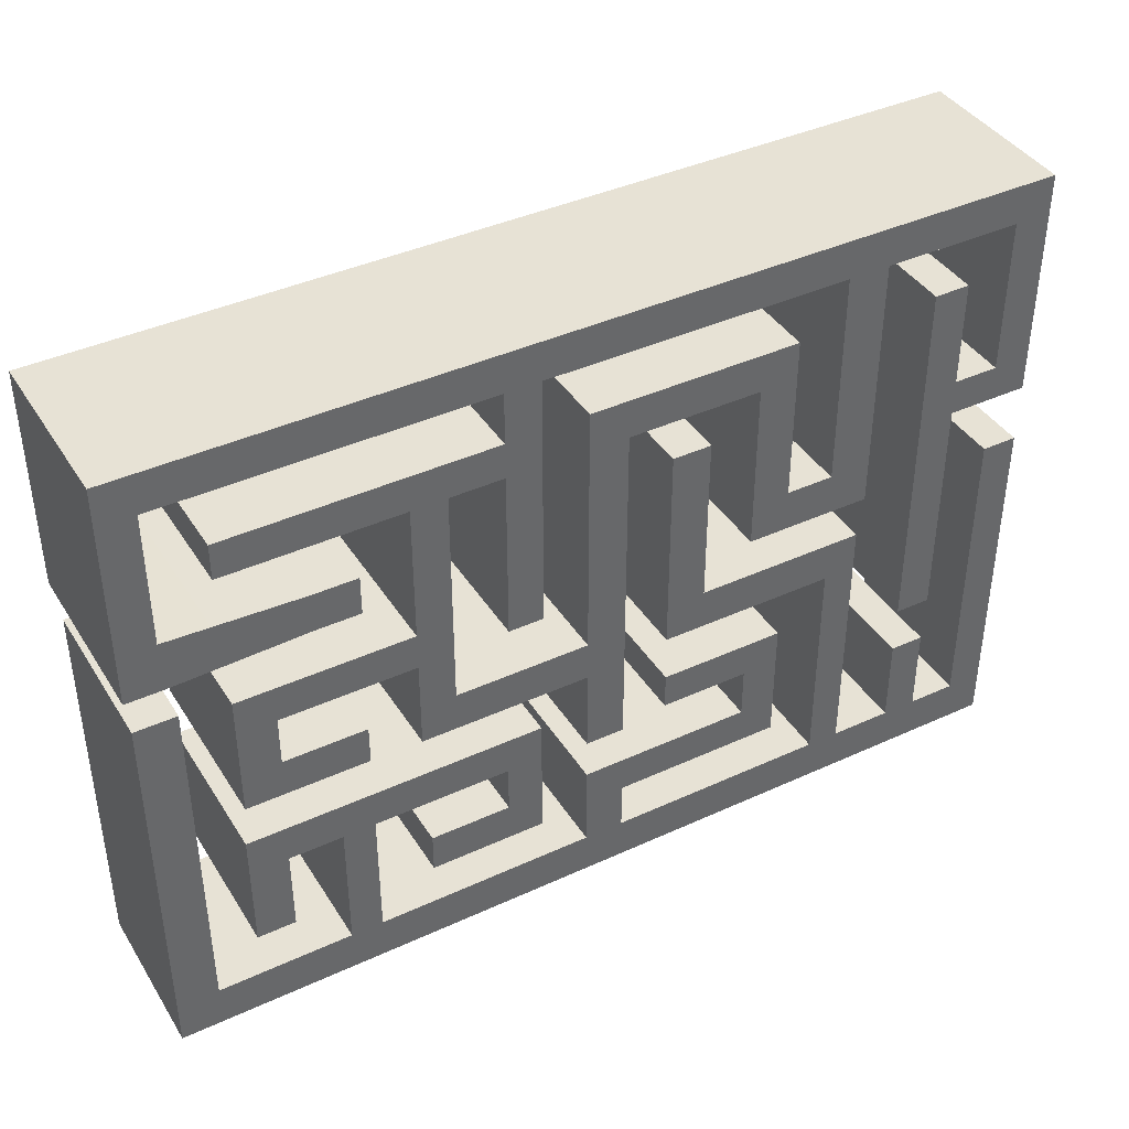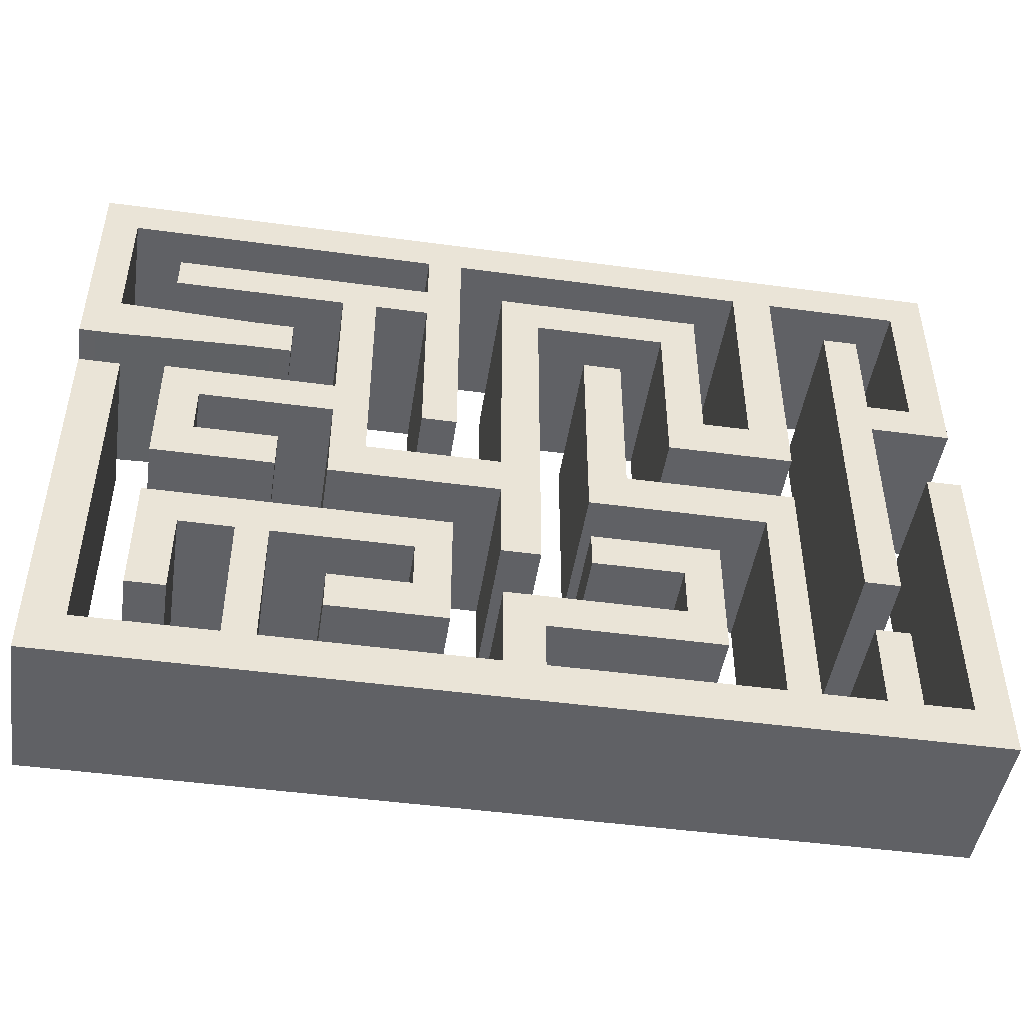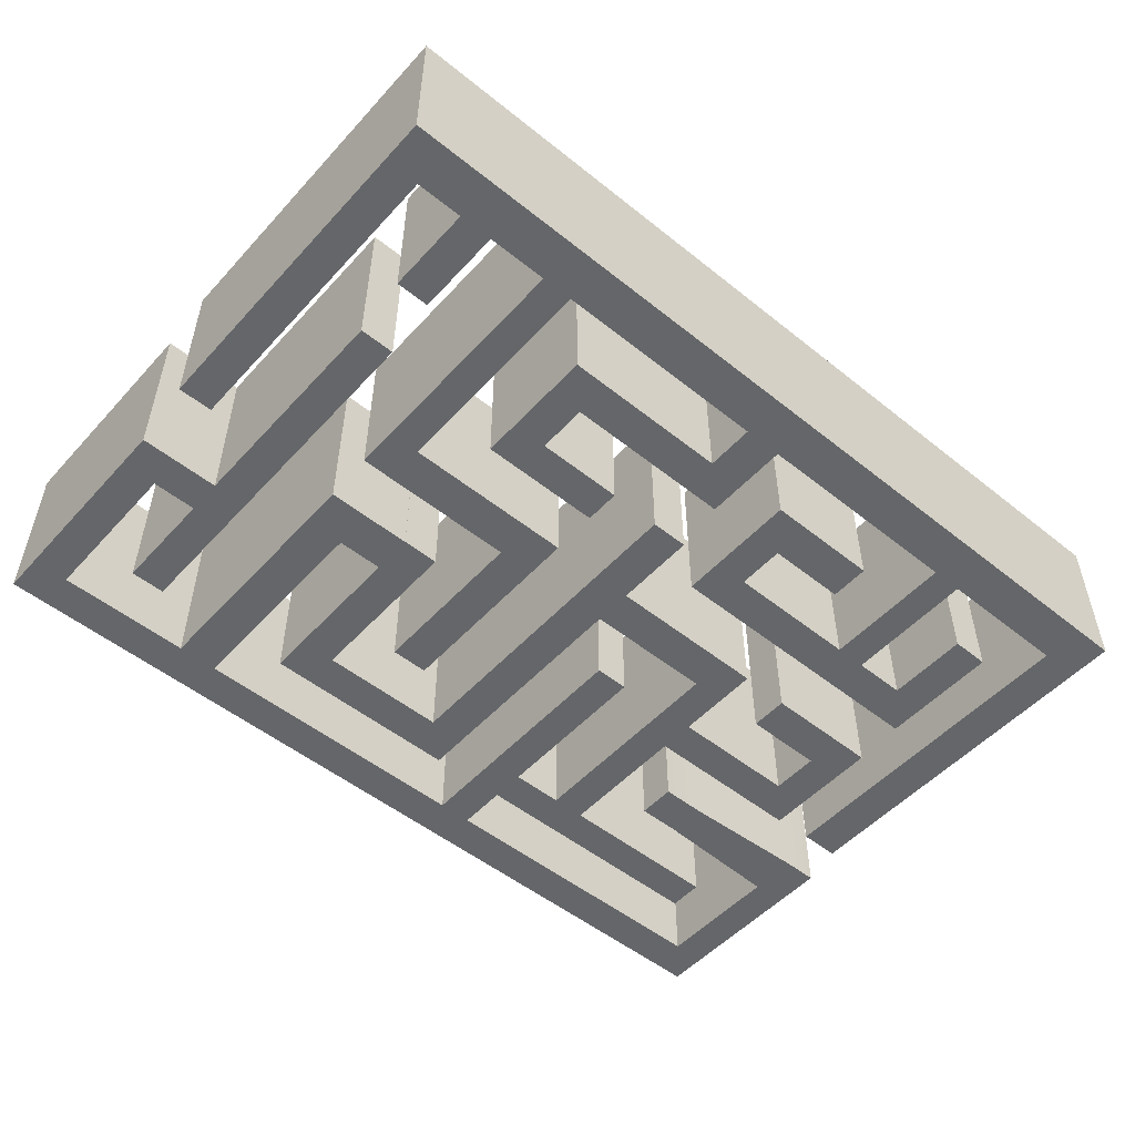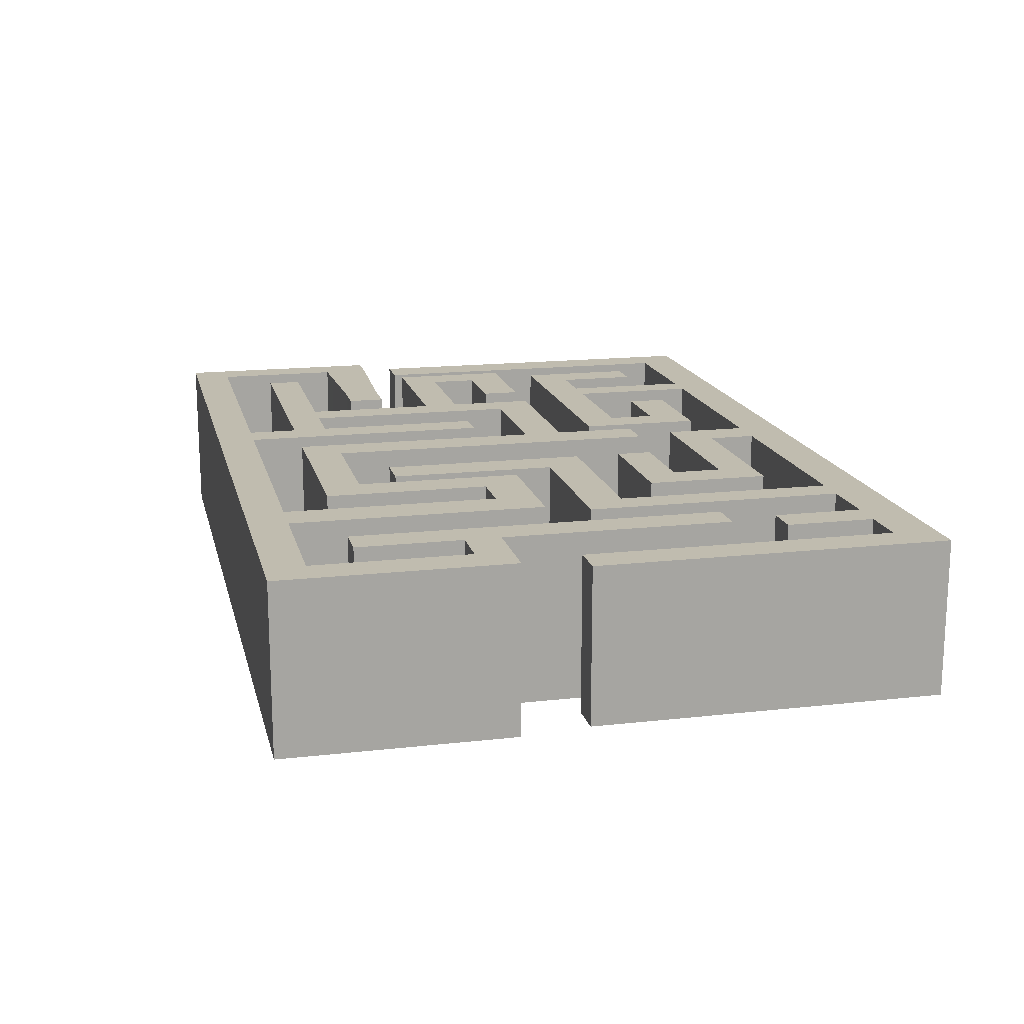
<metadata>
{"format":"obj","ext":"obj","renderer":"f3d","projection":"perspective","resolution":1024,"background":"white","views":[{"elev":40.5,"azim":-29.4,"up":"+Z"},{"elev":-47.1,"azim":-8.7,"up":"+Z"},{"elev":-51.7,"azim":139.1,"up":"+Y"},{"elev":16.3,"azim":76.9,"up":"+Y"}]}
</metadata>
<code>
g default
v -7.116 -1.805 2.928
v -6.207 -1.805 2.928
v -7.116 1.805 2.928
v -6.207 1.805 2.928
v -7.116 1.805 2.106
v -6.207 1.805 2.106
v -7.116 -1.805 2.106
v -6.207 -1.805 2.106
v -9.951 -1.805 1.994
v -9.951 -1.805 3.04
v -9.951 1.805 3.04
v -9.951 1.805 1.994
v -10.7 -1.805 1.994
v -10.7 -1.805 3.04
v -10.7 1.805 3.04
v -10.7 1.805 1.994
v -9.951 -1.805 5.837
v -9.951 1.805 5.837
v -10.7 1.805 5.837
v -10.7 -1.805 5.837
v -9.951 -1.805 6.661
v -9.951 1.805 6.661
v -10.7 1.805 6.661
v -10.7 -1.805 6.661
v -3.313 -1.805 5.837
v -3.313 1.805 5.837
v -3.313 1.805 6.661
v -3.313 -1.805 6.661
v -2.573 -1.805 5.837
v -2.573 1.805 5.837
v -2.573 1.805 6.661
v -2.573 -1.805 6.661
v -3.313 -1.805 4.758
v -3.313 1.805 4.758
v -2.573 1.805 4.758
v -2.573 -1.805 4.758
v -3.313 -1.805 4.003
v -3.313 1.805 4.003
v -2.573 1.805 4.003
v -2.573 -1.805 4.003
v 3.807 -1.805 5.837
v 3.807 1.805 5.837
v 3.807 1.805 6.661
v 3.807 -1.805 6.661
v -3.313 -1.805 0.3882
v -3.313 1.805 0.3882
v -2.573 1.805 0.3882
v -2.573 -1.805 0.3882
v -4.446 -1.805 4.758
v -4.446 1.805 4.758
v -4.446 1.805 4.003
v -4.446 -1.805 4.003
v 4.678 -1.805 5.837
v 4.678 1.805 5.837
v 4.678 1.805 6.661
v 4.678 -1.805 6.661
v -5.186 -1.805 4.758
v -5.186 1.805 4.758
v -5.186 1.805 4.003
v -5.186 -1.805 4.003
v 3.807 -1.805 1.264
v 3.807 1.805 1.264
v 4.678 1.805 1.264
v 4.678 -1.805 1.264
v -4.446 -1.805 1.108
v -4.446 1.805 1.108
v -5.186 -1.805 1.108
v -5.186 1.805 1.108
v -8.855 -1.805 4.758
v -8.855 1.805 4.758
v -8.855 1.805 4.003
v -8.855 -1.805 4.003
v -4.446 -1.805 0.3335
v -4.446 1.805 0.3335
v -5.186 -1.805 0.3335
v -5.186 1.805 0.3335
v -7.989 -1.805 1.108
v -7.989 1.805 1.108
v -7.989 1.805 0.3335
v -7.989 -1.805 0.3335
v -4.446 -1.805 -0.7149
v -4.446 1.805 -0.7149
v -5.186 -1.805 -0.7149
v -5.186 1.805 -0.7149
v -8.787 -1.805 1.108
v -8.787 1.805 1.108
v -8.787 1.805 0.3335
v -8.787 -1.805 0.3335
v -4.446 -1.805 -1.558
v -4.446 1.805 -1.558
v -5.186 -1.805 -1.558
v -5.186 1.805 -1.558
v -7.989 -1.805 -0.7149
v -7.989 1.805 -0.7149
v -8.787 -1.805 -0.7149
v -8.787 1.805 -0.7149
v -1.619 -1.805 -0.7149
v -1.619 1.805 -0.7149
v -1.619 -1.805 -1.558
v -1.619 1.805 -1.558
v -7.989 -1.805 -1.535
v -7.989 1.805 -1.535
v -8.787 -1.805 -1.535
v -8.787 1.805 -1.535
v -6.257 -1.805 -0.7149
v -6.257 1.805 -0.7149
v -6.257 -1.805 -1.535
v -6.257 1.805 -1.535
v -0.799 -1.805 -0.7149
v -0.799 1.805 -0.7149
v -0.799 -1.805 -1.558
v -0.799 1.805 -1.558
v -1.619 -1.805 -3.359
v -1.619 1.805 -3.359
v -0.799 1.805 -3.359
v -0.799 -1.805 -3.359
v -1.619 -1.805 3.957
v -1.619 1.805 3.957
v -0.799 -1.805 3.957
v -0.799 1.805 3.957
v -1.619 -1.805 4.778
v -1.619 1.805 4.778
v -0.799 -1.805 4.778
v -0.799 1.805 4.778
v 2.004 -1.805 3.957
v 2.004 1.805 3.957
v 2.004 1.805 4.778
v 2.004 -1.805 4.778
v 2.806 -1.805 3.957
v 2.806 1.805 3.957
v 2.806 1.805 4.778
v 2.806 -1.805 4.778
v 3.807 -1.805 1.264
v 3.807 1.805 1.264
v 4.678 1.805 1.264
v 4.678 -1.805 1.264
v 3.807 -1.805 0.3754
v 3.807 1.805 0.3754
v 4.678 1.805 0.3754
v 4.678 -1.805 0.3754
v 2.804 -1.805 1.264
v 2.804 1.805 1.264
v 2.804 1.805 0.3754
v 2.804 -1.805 0.3754
v 7.582 -1.805 5.837
v 7.582 1.805 5.837
v 7.582 1.805 6.661
v 7.582 -1.805 6.661
v 8.359 -1.805 5.837
v 8.359 1.805 5.837
v 8.359 1.805 6.661
v 8.359 -1.805 6.661
v 7.582 -1.805 2.53
v 7.582 1.805 2.53
v 8.359 1.805 2.53
v 8.359 -1.805 2.53
v 7.582 -1.805 1.772
v 7.582 1.805 1.772
v 8.359 1.805 1.772
v 8.359 -1.805 1.772
v 6.622 -1.805 2.53
v 6.622 1.805 2.53
v 6.622 1.805 1.772
v 6.622 -1.805 1.772
v 5.865 -1.805 2.53
v 5.865 1.805 2.53
v 5.865 1.805 1.772
v 5.865 -1.805 1.772
v 6.622 -1.805 -3.122
v 6.622 1.805 -3.122
v 5.865 -1.805 -3.122
v 5.865 1.805 -3.122
v 6.622 -1.805 4.775
v 6.622 1.805 4.775
v 5.865 1.805 4.775
v 5.865 -1.805 4.775
v 2.004 -1.805 0.3709
v 2.004 1.805 0.3709
v 2.806 1.805 0.3709
v 2.806 -1.805 0.3709
v -10.59 -1.675 1.165
v -9.727 -1.675 1.165
v -10.59 1.675 1.165
v -9.727 1.675 1.165
v -10.59 1.675 0.2411
v -9.727 1.675 0.2411
v -10.59 1.675 -0.6826
v -9.727 1.675 -0.6826
v -10.59 1.675 -1.606
v -9.727 1.675 -1.606
v -10.59 1.675 -2.53
v -9.727 1.675 -2.53
v -10.59 1.675 -3.454
v -9.727 1.675 -3.454
v -10.59 1.675 -4.377
v -9.727 1.675 -4.377
v -10.59 1.675 -5.301
v -9.727 1.675 -5.301
v -10.59 1.675 -6.225
v -9.727 1.675 -6.225
v -10.59 1.675 -7.148
v -9.727 1.675 -7.148
v -10.59 -1.675 -7.148
v -9.727 -1.675 -7.148
v -10.59 -1.675 -6.225
v -9.727 -1.675 -6.225
v -10.59 -1.675 -5.301
v -9.727 -1.675 -5.301
v -10.59 -1.675 -4.377
v -9.727 -1.675 -4.377
v -10.59 -1.675 -3.454
v -9.727 -1.675 -3.454
v -10.59 -1.675 -2.53
v -9.727 -1.675 -2.53
v -10.59 -1.675 -1.606
v -9.727 -1.675 -1.606
v -10.59 -1.675 -0.6826
v -9.727 -1.675 -0.6826
v -10.59 -1.675 0.2411
v -9.727 -1.675 0.2411
v -6.881 -1.675 -7.148
v -6.881 -1.675 -6.225
v -6.881 1.675 -7.148
v -6.881 1.675 -6.225
v -6.205 -1.675 -7.148
v -6.205 -1.675 -6.225
v -6.205 1.675 -7.148
v -6.205 1.675 -6.225
v -6.881 -1.675 -3.391
v -6.881 1.675 -3.391
v -6.205 -1.675 -3.391
v -6.205 1.675 -3.391
v -6.881 -1.675 -2.574
v -6.881 1.675 -2.574
v -6.205 -1.675 -2.574
v -6.205 1.675 -2.574
v -3.322 -1.675 -3.391
v -3.322 1.675 -3.391
v -3.322 1.675 -2.574
v -3.322 -1.675 -2.574
v -2.572 -1.675 -3.391
v -2.572 1.675 -3.391
v -2.572 1.675 -2.574
v -2.572 -1.675 -2.574
v -3.322 -1.675 -4.412
v -3.322 1.675 -4.412
v -2.572 1.675 -4.412
v -2.572 -1.675 -4.412
v -3.322 -1.675 -5.263
v -3.322 1.675 -5.263
v -2.572 1.675 -5.263
v -2.572 -1.675 -5.263
v -5.025 -1.675 -4.412
v -5.025 1.675 -4.412
v -5.025 1.675 -5.263
v -5.025 -1.675 -5.263
v -1.544 -1.675 -7.148
v -1.544 -1.675 -6.225
v -1.544 1.675 -7.148
v -1.544 1.675 -6.225
v -0.708 -1.675 -7.148
v -0.708 -1.675 -6.225
v -0.708 1.675 -7.148
v -0.708 1.675 -6.225
v -1.544 -1.675 -5.187
v -1.544 1.675 -5.187
v -0.708 -1.675 -5.187
v -0.708 1.675 -5.187
v -1.544 -1.675 -4.382
v -1.544 1.675 -4.382
v -0.708 -1.675 -4.382
v -0.708 1.675 -4.382
v 2.141 -1.675 -5.187
v 2.141 1.675 -5.187
v 2.141 1.675 -4.382
v 2.141 -1.675 -4.382
v 3.984 -1.675 -7.148
v 3.984 -1.675 -6.225
v 3.984 1.675 -7.148
v 3.984 1.675 -6.225
v 2.916 -1.675 -5.187
v 2.916 1.675 -5.187
v 2.916 1.675 -4.382
v 2.916 -1.675 -4.382
v 2.141 -1.675 -3.298
v 2.141 1.675 -3.298
v 2.916 -1.675 -3.298
v 2.916 1.675 -3.298
v 4.665 -1.675 -7.148
v 4.665 -1.675 -6.225
v 4.665 1.675 -7.148
v 4.665 1.675 -6.225
v 2.141 -1.675 -2.524
v 2.141 1.675 -2.524
v 2.916 -1.675 -2.524
v 2.916 1.675 -2.524
v 5.966 -1.675 -7.148
v 5.966 -1.675 -6.225
v 5.966 1.675 -7.148
v 5.966 1.675 -6.225
v 0.2539 -1.675 -3.298
v 0.2539 1.675 -3.298
v 0.2539 -1.675 -2.524
v 0.2539 1.675 -2.524
v -8.012 -1.675 -3.391
v -8.012 1.675 -3.391
v -8.012 -1.675 -2.574
v -8.012 1.675 -2.574
v -8.817 -1.675 -3.391
v -8.817 1.675 -3.391
v -8.817 -1.675 -2.574
v -8.817 1.675 -2.574
v -8.012 -1.675 -5.187
v -8.012 1.675 -5.187
v -8.817 -1.675 -5.187
v -8.817 1.675 -5.187
v 3.984 -1.675 -1.51
v 3.984 1.675 -1.51
v 4.665 -1.675 -1.51
v 4.665 1.675 -1.51
v 6.696 -1.675 -7.148
v 6.696 -1.675 -6.225
v 6.696 1.675 -7.148
v 6.696 1.675 -6.225
v 5.966 -1.675 -4.323
v 5.966 1.675 -4.323
v 6.696 -1.675 -4.323
v 6.696 1.675 -4.323
v 7.711 -1.675 -7.148
v 7.711 -1.675 -6.225
v 7.711 1.675 -7.148
v 7.711 1.675 -6.225
v 8.468 -1.675 -7.148
v 8.468 -1.675 -6.225
v 8.468 1.675 -7.148
v 8.468 1.675 -6.225
v 7.711 -1.675 0.3799
v 7.711 1.675 0.3799
v 8.468 -1.675 0.3799
v 8.468 1.675 0.3799
v 3.984 -1.675 -0.6364
v 3.984 1.675 -0.6364
v 4.665 -1.675 -0.6364
v 4.665 1.675 -0.6364
v 1.062 -1.675 -1.51
v 1.062 1.675 -1.51
v 1.062 -1.675 -0.6364
v 1.062 1.675 -0.6364
v 0.2384 -1.675 -1.51
v 0.2384 1.675 -1.51
v 0.2384 -1.675 -0.6364
v 0.2384 1.675 -0.6364
v 1.062 -1.675 2.984
v 1.062 1.675 2.984
v 0.2384 1.675 2.984
v 0.2384 -1.675 2.984
g pCube3
f 1 2 4 3
f 3 4 6 5
f 5 6 8 7
f 7 8 2 1
f 2 8 6 4
f 13 14 15 16
f 7 1 10 9
f 1 3 11 10
f 3 5 12 11
f 5 7 9 12
f 9 10 14 13
f 21 22 23 24
f 11 12 16 15
f 12 9 13 16
f 10 11 18 17
f 11 15 19 18
f 15 14 20 19
f 14 10 17 20
f 149 150 151 152
f 18 19 23 22
f 19 20 24 23
f 20 17 21 24
f 17 18 26 25
f 18 22 27 26
f 22 21 28 27
f 21 17 25 28
f 45 46 47 48
f 26 27 31 30
f 27 28 32 31
f 28 25 29 32
f 25 26 34 33
f 26 30 35 34
f 30 29 36 35
f 29 25 33 36
f 69 70 71 72
f 34 35 39 38
f 35 36 40 39
f 36 33 37 40
f 29 30 42 41
f 30 31 43 42
f 31 32 44 43
f 32 29 41 44
f 37 38 46 45
f 38 39 47 46
f 39 40 48 47
f 40 37 45 48
f 33 34 50 49
f 34 38 51 50
f 38 37 52 51
f 37 33 49 52
f 137 138 139 140
f 42 43 55 54
f 43 44 56 55
f 44 41 53 56
f 49 50 58 57
f 50 51 59 58
f 90 89 91 92
f 52 49 57 60
f 41 42 62 61
f 42 54 63 62
f 54 53 64 63
f 53 41 61 64
f 51 52 65 66
f 52 60 67 65
f 60 59 68 67
f 59 51 66 68
f 57 58 70 69
f 58 59 71 70
f 59 60 72 71
f 60 57 69 72
f 66 65 73 74
f 65 67 75 73
f 85 86 87 88
f 68 66 74 76
f 67 68 78 77
f 68 76 79 78
f 76 75 80 79
f 75 67 77 80
f 74 73 81 82
f 73 75 83 81
f 75 76 84 83
f 76 74 82 84
f 77 78 86 85
f 78 79 87 86
f 102 101 103 104
f 80 77 85 88
f 110 109 111 112
f 81 83 91 89
f 83 84 92 91
f 84 82 90 92
f 79 80 93 94
f 80 88 95 93
f 88 87 96 95
f 87 79 94 96
f 82 81 97 98
f 81 89 99 97
f 89 90 100 99
f 90 82 98 100
f 106 105 107 108
f 93 95 103 101
f 95 96 104 103
f 96 94 102 104
f 94 93 105 106
f 93 101 107 105
f 101 102 108 107
f 102 94 106 108
f 122 121 123 124
f 97 99 111 109
f 113 114 115 116
f 100 98 110 112
f 99 100 114 113
f 100 112 115 114
f 112 111 116 115
f 111 99 113 116
f 98 97 117 118
f 97 109 119 117
f 109 110 120 119
f 110 98 118 120
f 118 117 121 122
f 117 119 123 121
f 129 130 131 132
f 120 118 122 124
f 119 120 126 125
f 120 124 127 126
f 124 123 128 127
f 123 119 125 128
f 177 178 179 180
f 126 127 131 130
f 127 128 132 131
f 128 125 129 132
f 61 62 134 133
f 62 63 135 134
f 63 64 136 135
f 64 61 133 136
f 141 142 143 144
f 134 135 139 138
f 135 136 140 139
f 136 133 137 140
f 133 134 142 141
f 134 138 143 142
f 138 137 144 143
f 137 133 141 144
f 53 54 146 145
f 54 55 147 146
f 55 56 148 147
f 56 53 145 148
f 157 158 159 160
f 146 147 151 150
f 147 148 152 151
f 148 145 149 152
f 145 146 154 153
f 146 150 155 154
f 150 149 156 155
f 149 145 153 156
f 165 166 167 168
f 154 155 159 158
f 155 156 160 159
f 156 153 157 160
f 153 154 162 161
f 154 158 163 162
f 158 157 164 163
f 157 153 161 164
f 173 174 175 176
f 162 163 167 166
f 170 169 171 172
f 164 161 165 168
f 163 164 169 170
f 164 168 171 169
f 168 167 172 171
f 167 163 170 172
f 161 162 174 173
f 162 166 175 174
f 166 165 176 175
f 165 161 173 176
f 125 126 178 177
f 126 130 179 178
f 130 129 180 179
f 129 125 177 180
f 181 182 184 183
f 183 184 186 185
f 185 186 188 187
f 187 188 190 189
f 189 190 192 191
f 191 192 194 193
f 193 194 196 195
f 195 196 198 197
f 197 198 200 199
f 199 200 202 201
f 201 202 204 203
f 203 204 206 205
f 205 206 208 207
f 207 208 210 209
f 209 210 212 211
f 211 212 214 213
f 213 214 216 215
f 215 216 218 217
f 217 218 220 219
f 219 220 182 181
f 334 333 335 336
f 208 206 200 198
f 210 208 198 196
f 212 210 196 194
f 214 212 194 192
f 216 214 192 190
f 218 216 190 188
f 220 218 188 186
f 182 220 186 184
f 203 205 199 201
f 205 207 197 199
f 207 209 195 197
f 209 211 193 195
f 211 213 191 193
f 213 215 189 191
f 215 217 187 189
f 217 219 185 187
f 219 181 183 185
f 206 204 221 222
f 204 202 223 221
f 202 200 224 223
f 200 206 222 224
f 222 221 225 226
f 221 223 227 225
f 223 224 228 227
f 234 233 235 236
f 224 222 229 230
f 222 226 231 229
f 226 228 232 231
f 228 224 230 232
f 310 309 311 312
f 229 231 235 233
f 241 242 243 244
f 232 230 234 236
f 231 232 238 237
f 232 236 239 238
f 236 235 240 239
f 235 231 237 240
f 249 250 251 252
f 238 239 243 242
f 239 240 244 243
f 240 237 241 244
f 237 238 246 245
f 238 242 247 246
f 242 241 248 247
f 241 237 245 248
f 253 254 255 256
f 246 247 251 250
f 247 248 252 251
f 248 245 249 252
f 245 246 254 253
f 246 250 255 254
f 250 249 256 255
f 249 245 253 256
f 226 225 257 258
f 225 227 259 257
f 227 228 260 259
f 228 226 258 260
f 258 257 261 262
f 257 259 263 261
f 259 260 264 263
f 270 269 271 272
f 260 258 265 266
f 258 262 267 265
f 262 264 268 267
f 264 260 266 268
f 266 265 269 270
f 265 267 271 269
f 281 282 283 284
f 268 266 270 272
f 267 268 274 273
f 268 272 275 274
f 272 271 276 275
f 271 267 273 276
f 262 261 277 278
f 261 263 279 277
f 263 264 280 279
f 264 262 278 280
f 273 274 282 281
f 274 275 283 282
f 294 293 295 296
f 276 273 281 284
f 275 276 285 286
f 276 284 287 285
f 284 283 288 287
f 283 275 286 288
f 278 277 289 290
f 277 279 291 289
f 279 280 292 291
f 342 341 343 344
f 302 301 303 304
f 285 287 295 293
f 287 288 296 295
f 288 286 294 296
f 290 289 297 298
f 289 291 299 297
f 291 292 300 299
f 292 290 298 300
f 286 285 301 302
f 285 293 303 301
f 293 294 304 303
f 294 286 302 304
f 230 229 305 306
f 229 233 307 305
f 233 234 308 307
f 234 230 306 308
f 314 313 315 316
f 305 307 311 309
f 307 308 312 311
f 308 306 310 312
f 306 305 313 314
f 305 309 315 313
f 309 310 316 315
f 310 306 314 316
f 280 278 317 318
f 278 290 319 317
f 290 292 320 319
f 292 280 318 320
f 298 297 321 322
f 297 299 323 321
f 299 300 324 323
f 326 325 327 328
f 300 298 325 326
f 298 322 327 325
f 322 324 328 327
f 324 300 326 328
f 322 321 329 330
f 321 323 331 329
f 323 324 332 331
f 324 322 330 332
f 330 329 333 334
f 329 331 335 333
f 331 332 336 335
f 338 337 339 340
f 332 330 337 338
f 330 334 339 337
f 334 336 340 339
f 336 332 338 340
f 350 349 351 352
f 317 319 343 341
f 319 320 344 343
f 320 318 342 344
f 318 317 345 346
f 317 341 347 345
f 341 342 348 347
f 342 318 346 348
f 346 345 349 350
f 345 347 351 349
f 353 354 355 356
f 348 346 350 352
f 347 348 354 353
f 348 352 355 354
f 352 351 356 355
f 351 347 353 356

</code>
